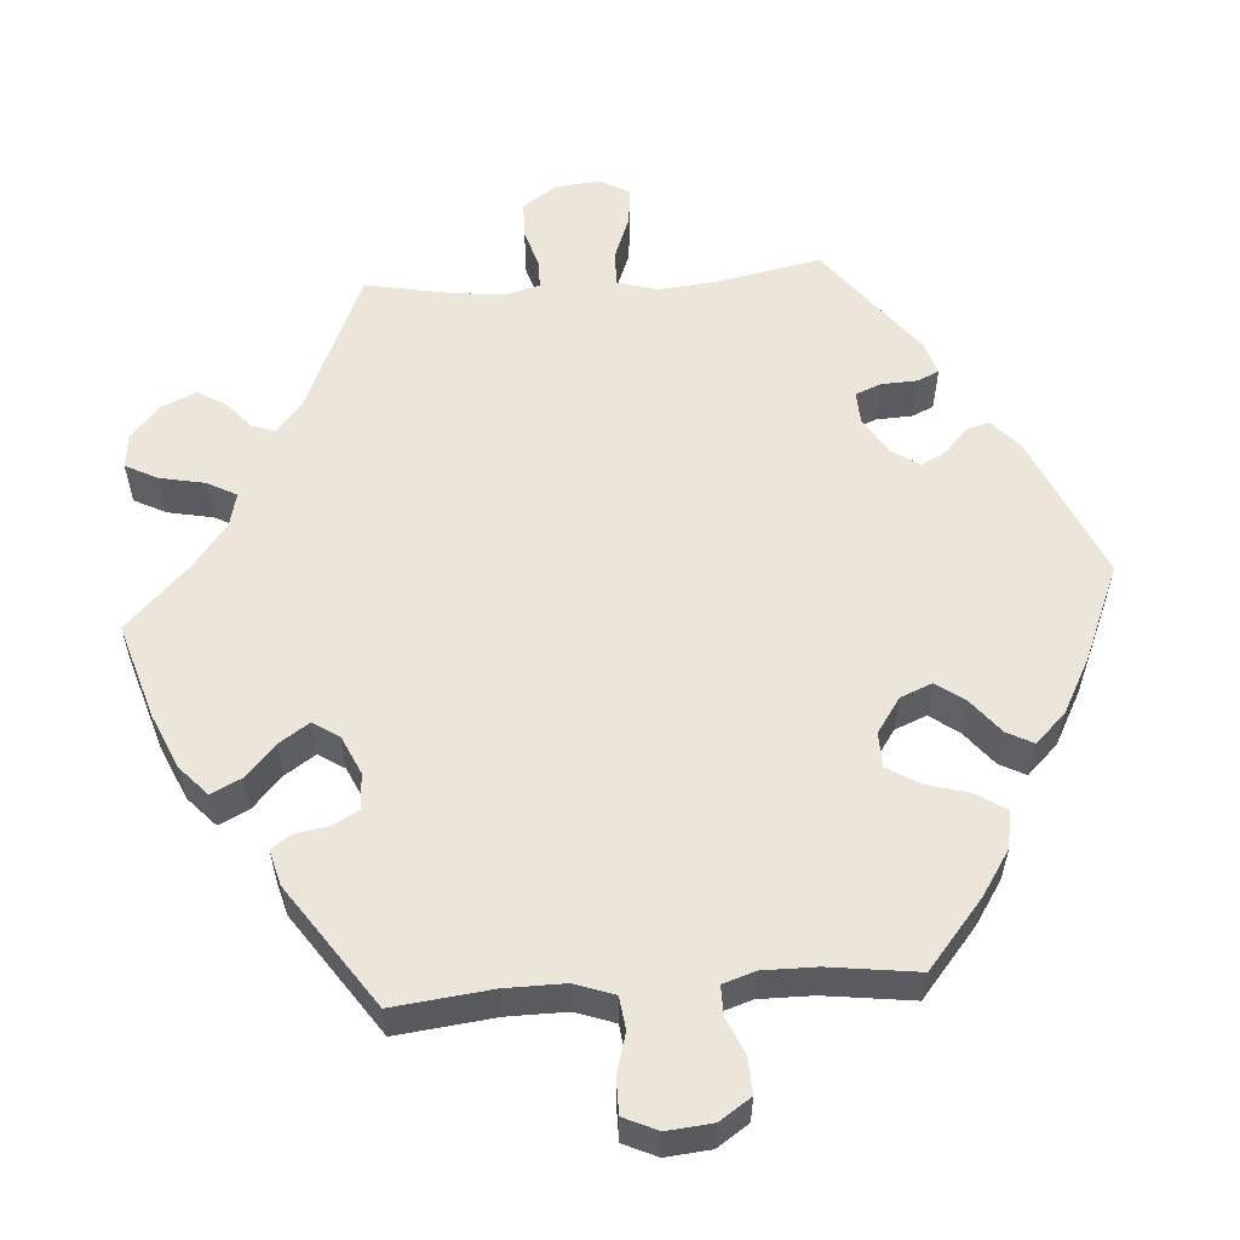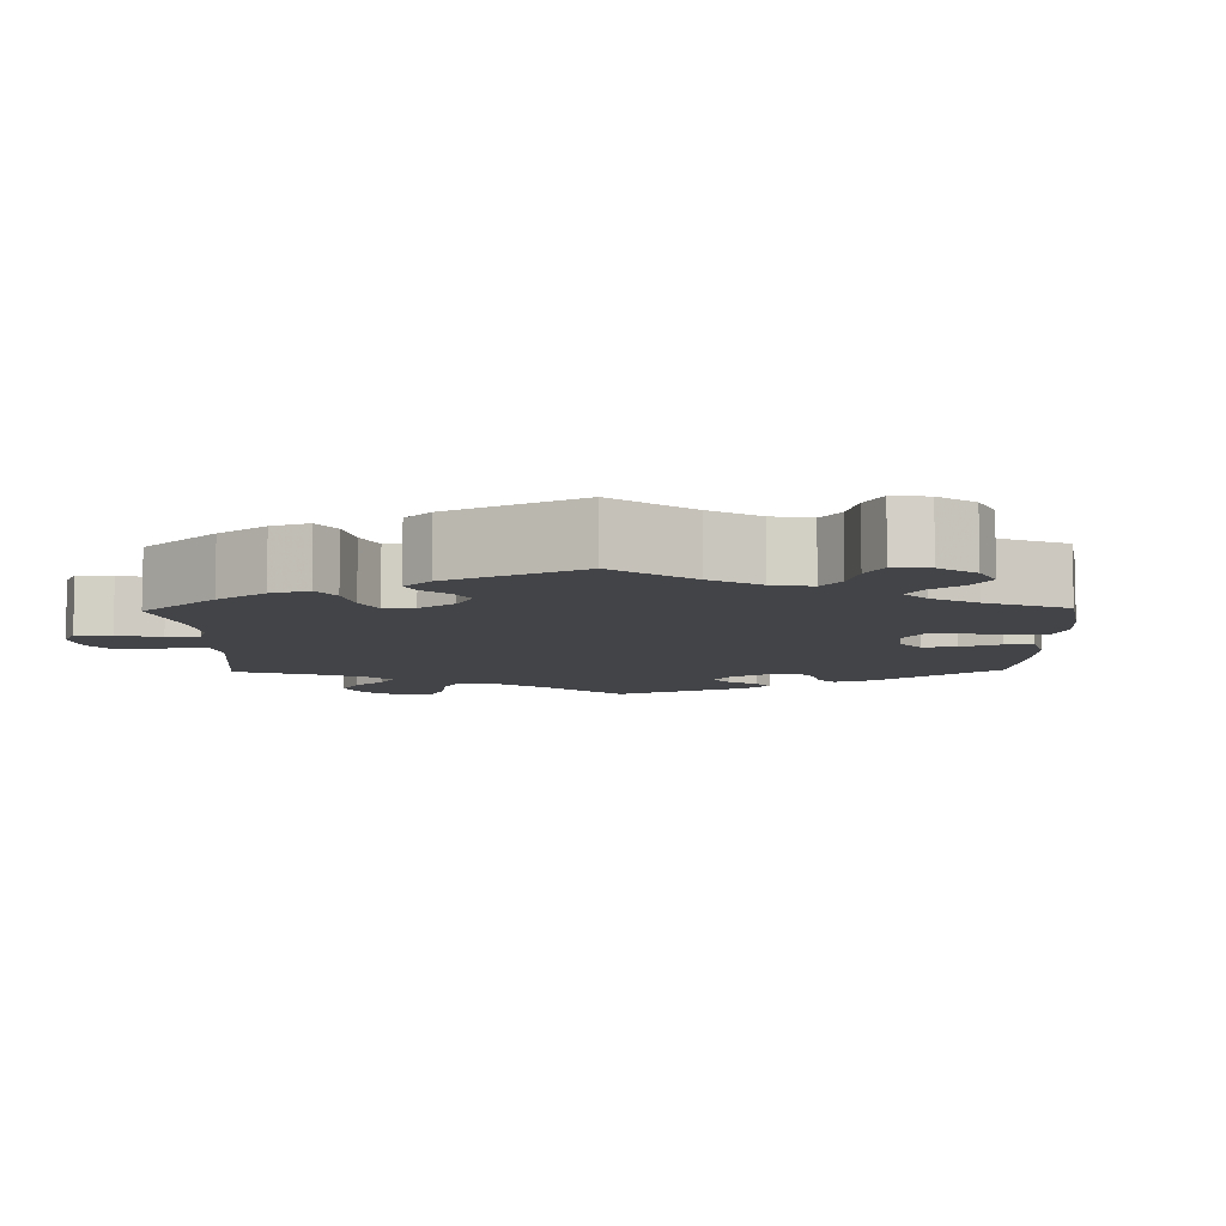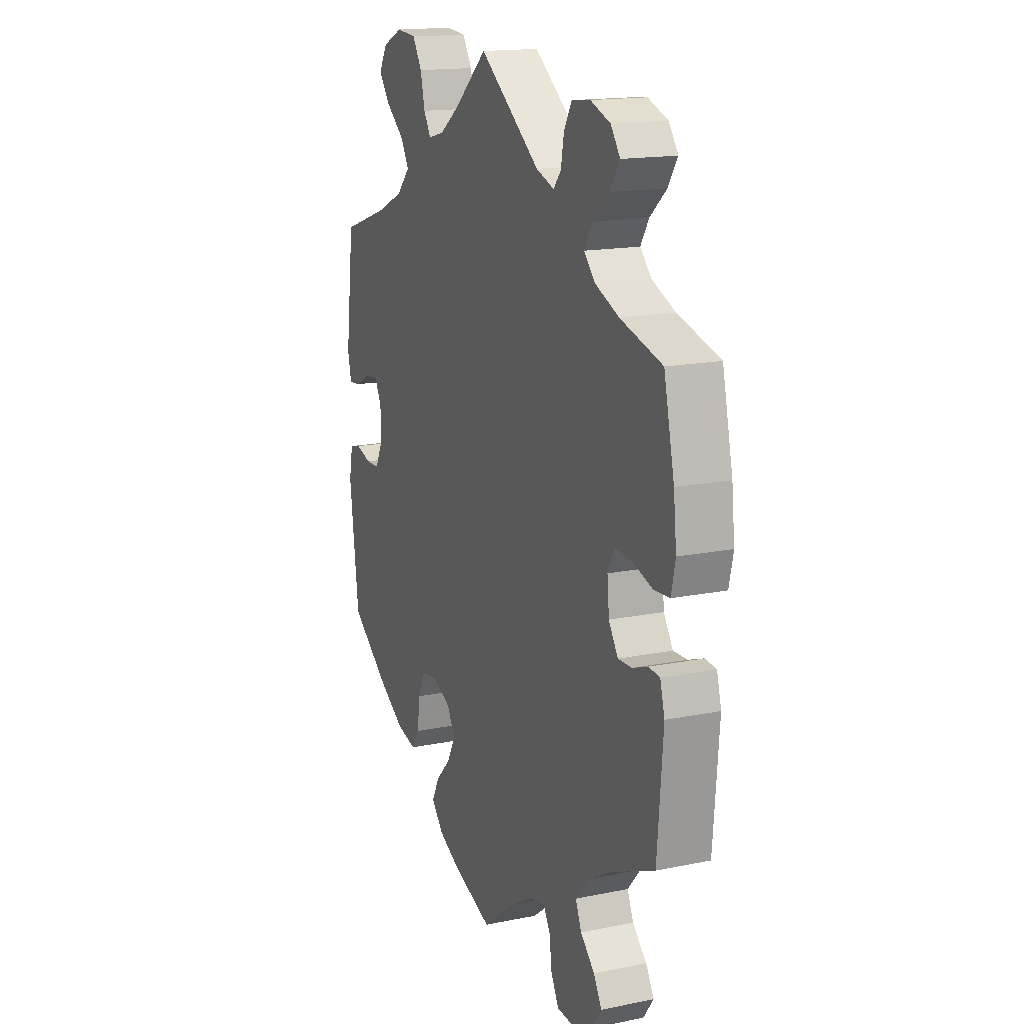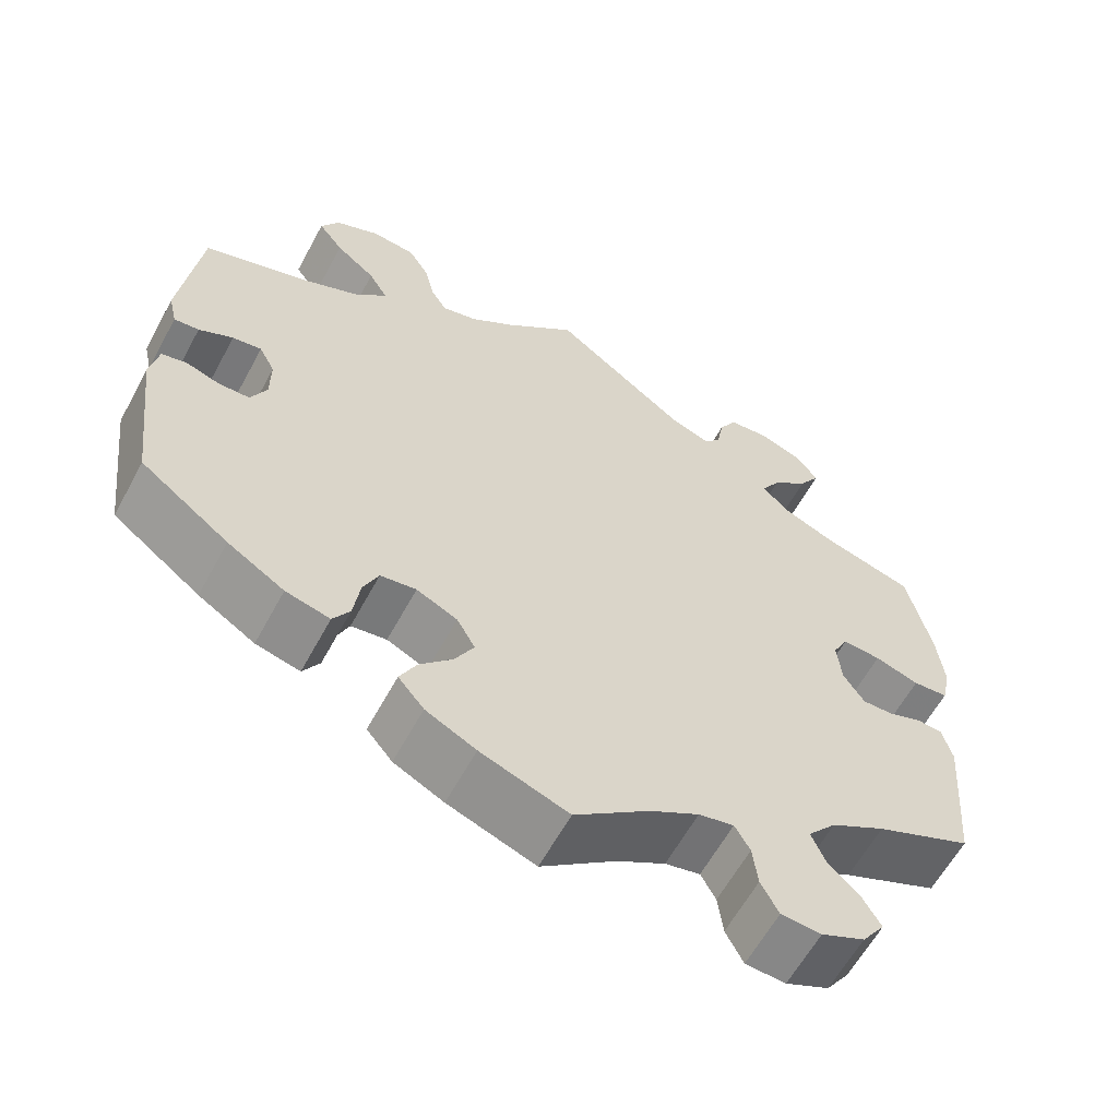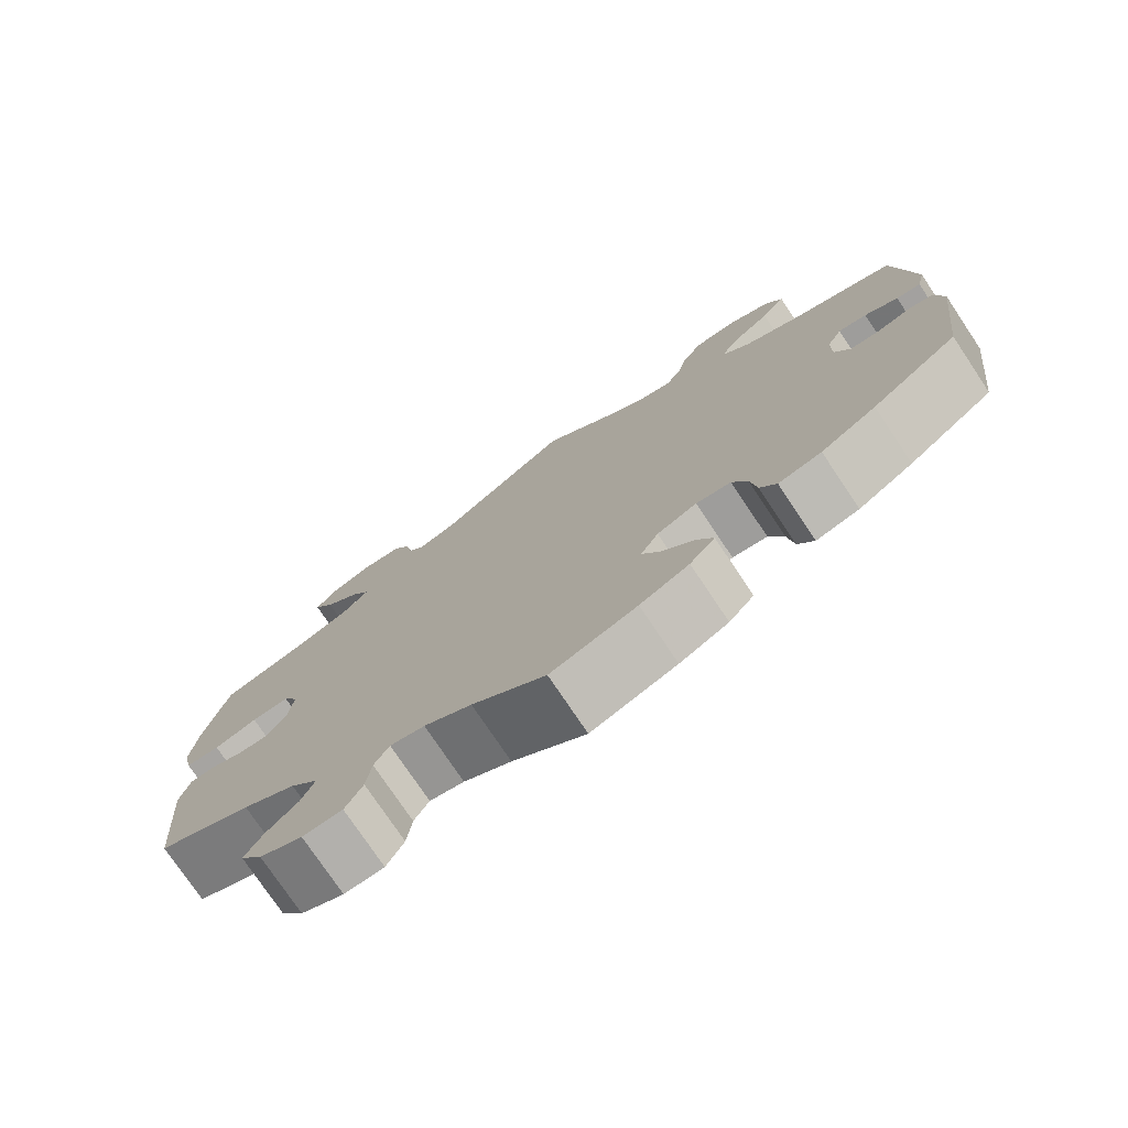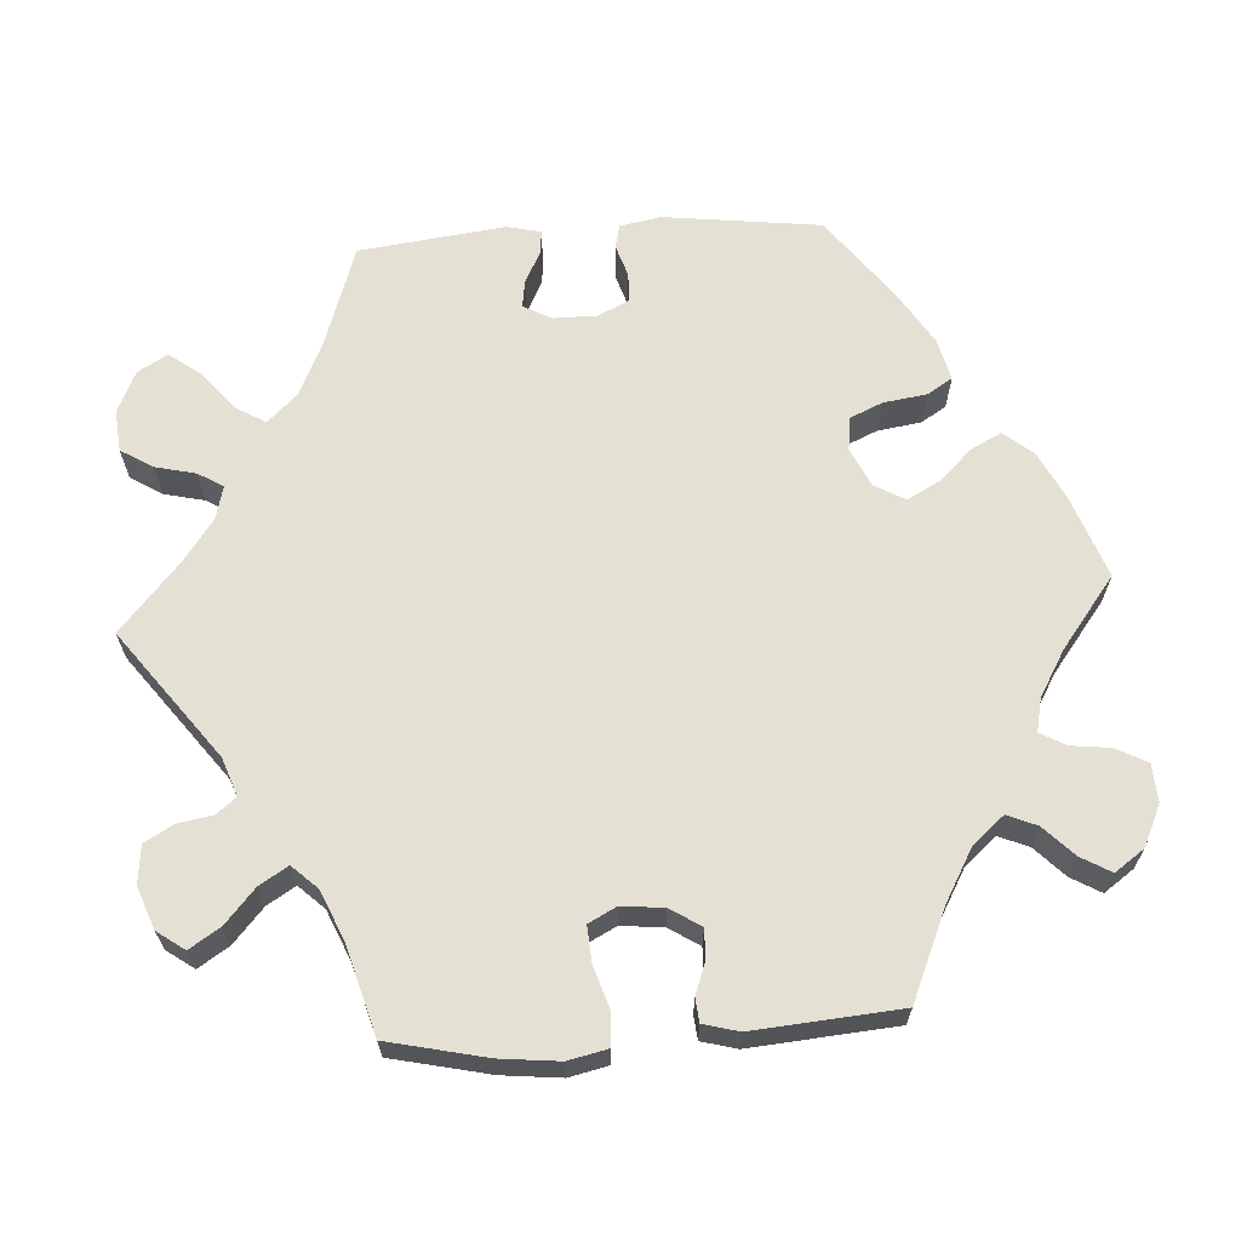
<metadata>
{"format":"obj","ext":"obj","renderer":"f3d","projection":"perspective","resolution":1024,"background":"white","views":[{"elev":56.3,"azim":145.8,"up":"+Y"},{"elev":-7.8,"azim":121.2,"up":"+Y"},{"elev":16.0,"azim":67.0,"up":"+Z"},{"elev":-61.0,"azim":-28.4,"up":"+Z"},{"elev":-76.3,"azim":-146.2,"up":"+Z"},{"elev":65.5,"azim":86.3,"up":"+Y"}]}
</metadata>
<code>
v -0.372 0.07 0.332
v -0.302 0.07 0.364
v -0.266 0.07 0.402
v -0.289 0.07 0.441
v -0.337 0.07 0.48
v -0.367 0.07 0.52
v -0.345 0.07 0.558
v -0.292 0.07 0.582
v -0.239 0.07 0.577
v -0.214 0.07 0.536
v -0.202 0.07 0.485
v -0.183 0.07 0.453
v -0.14 0.07 0.464
v -0.086 0.07 0.503
v 0 0.07 0.578
v 0.162 0.07 0.456
v 0.21 0.07 0.439
v 0.23 0.07 0.463
v 0.238 0.07 0.508
v 0.259 0.07 0.545
v 0.308 0.07 0.55
v 0.361 0.07 0.53
v 0.386 0.07 0.495
v 0.361 0.07 0.456
v 0.317 0.07 0.417
v 0.295 0.07 0.381
v 0.325 0.07 0.349
v 0.388 0.07 0.322
v 0.5 0.07 0.29
v 0.528 0.07 0.165
v 0.536 0.07 0.09
v 0.525 0.07 0.04
v 0.483 0.07 0.037
v 0.43 0.07 0.054
v 0.384 0.07 0.057
v 0.366 0.07 0.022
v 0.371 0.07 -0.032
v 0.396 0.07 -0.071
v 0.433 0.07 -0.07
v 0.474 0.07 -0.055
v 0.504 0.07 -0.058
v 0.516 0.07 -0.103
v 0.501 0.07 -0.289
v 0.386 0.07 -0.339
v 0.321 0.07 -0.376
v 0.287 0.07 -0.416
v 0.303 0.07 -0.454
v 0.341 0.07 -0.491
v 0.363 0.07 -0.529
v 0.336 0.07 -0.567
v 0.284 0.07 -0.591
v 0.236 0.07 -0.588
v 0.215 0.07 -0.548
v 0.209 0.07 -0.498
v 0.191 0.07 -0.466
v 0.149 0.07 -0.475
v 0.091 0.07 -0.509
v 0.001 0.07 -0.578
v -0.104 0.07 -0.54
v -0.164 0.07 -0.51
v -0.195 0.07 -0.473
v -0.175 0.07 -0.434
v -0.136 0.07 -0.393
v -0.113 0.07 -0.351
v -0.135 0.07 -0.312
v -0.184 0.07 -0.289
v -0.227 0.07 -0.295
v -0.245 0.07 -0.336
v -0.253 0.07 -0.391
v -0.273 0.07 -0.423
v -0.326 0.07 -0.41
v -0.394 0.07 -0.368
v -0.5 0.07 -0.289
v -0.525 0.07 -0.089
v -0.515 0.07 -0.037
v -0.485 0.07 -0.03
v -0.444 0.07 -0.043
v -0.407 0.07 -0.042
v -0.388 0.07 -0.002
v -0.388 0.07 0.053
v -0.407 0.07 0.089
v -0.442 0.07 0.084
v -0.483 0.07 0.063
v -0.513 0.07 0.06
v -0.523 0.07 0.104
v -0.5 0.07 0.289
v -0.372 0 0.332
v -0.302 0 0.364
v -0.266 0 0.402
v -0.289 0 0.441
v -0.337 0 0.48
v -0.367 0 0.52
v -0.345 0 0.558
v -0.292 0 0.582
v -0.239 0 0.577
v -0.214 0 0.536
v -0.202 0 0.485
v -0.183 0 0.453
v -0.14 0 0.464
v -0.086 0 0.503
v 0 0 0.578
v 0.162 0 0.456
v 0.21 0 0.439
v 0.23 0 0.463
v 0.238 0 0.508
v 0.259 0 0.545
v 0.308 0 0.55
v 0.361 0 0.53
v 0.386 0 0.495
v 0.361 0 0.456
v 0.317 0 0.417
v 0.295 0 0.381
v 0.325 0 0.349
v 0.388 0 0.322
v 0.5 0 0.29
v 0.528 0 0.165
v 0.536 0 0.09
v 0.525 0 0.04
v 0.483 0 0.037
v 0.43 0 0.054
v 0.384 0 0.057
v 0.366 0 0.022
v 0.371 0 -0.032
v 0.396 0 -0.071
v 0.433 0 -0.07
v 0.474 0 -0.055
v 0.504 0 -0.058
v 0.516 0 -0.103
v 0.501 0 -0.289
v 0.386 0 -0.339
v 0.321 0 -0.376
v 0.287 0 -0.416
v 0.303 0 -0.454
v 0.341 0 -0.491
v 0.363 0 -0.529
v 0.336 0 -0.567
v 0.284 0 -0.591
v 0.236 0 -0.588
v 0.215 0 -0.548
v 0.209 0 -0.498
v 0.191 0 -0.466
v 0.149 0 -0.475
v 0.091 0 -0.509
v 0.001 0 -0.578
v -0.104 0 -0.54
v -0.164 0 -0.51
v -0.195 0 -0.473
v -0.175 0 -0.434
v -0.136 0 -0.393
v -0.113 0 -0.351
v -0.135 0 -0.312
v -0.184 0 -0.289
v -0.227 0 -0.295
v -0.245 0 -0.336
v -0.253 0 -0.391
v -0.273 0 -0.423
v -0.326 0 -0.41
v -0.394 0 -0.368
v -0.5 0 -0.289
v -0.525 0 -0.089
v -0.515 0 -0.037
v -0.485 0 -0.03
v -0.444 0 -0.043
v -0.407 0 -0.042
v -0.388 0 -0.002
v -0.388 0 0.053
v -0.407 0 0.089
v -0.442 0 0.084
v -0.483 0 0.063
v -0.513 0 0.06
v -0.523 0 0.104
v -0.5 0 0.289
f 85 86 1
f 82 83 84 85
f 81 82 85 1
f 80 81 1 2
f 79 80 2 3
f 74 75 76 77
f 74 77 78
f 73 74 78
f 72 73 78 79
f 68 69 70 71
f 67 68 71 72
f 60 61 62 63
f 60 63 64
f 57 58 59 60
f 56 57 60 64
f 55 56 64 65
f 51 52 53 54
f 51 54 55
f 50 51 55
f 47 48 49 50
f 46 47 50 55
f 45 46 55 65
f 41 42 43 44
f 39 40 41 44
f 38 39 44 45
f 37 38 45 65
f 31 32 33 34
f 31 34 35
f 28 29 30 31
f 27 28 31 35
f 26 27 35 36
f 22 23 24 25
f 22 25 26
f 21 22 26
f 18 19 20 21
f 17 18 21 26
f 16 17 26 36
f 14 15 16 36
f 8 9 10 11
f 8 11 12
f 7 8 12
f 4 5 6 7
f 3 4 7 12
f 67 72 79 3
f 36 37 65 66
f 13 14 36 66
f 13 66 67
f 3 12 13 67
f 87 172 171
f 171 170 169 168
f 87 171 168 167
f 88 87 167 166
f 89 88 166 165
f 163 162 161 160
f 164 163 160
f 164 160 159
f 165 164 159 158
f 157 156 155 154
f 158 157 154 153
f 149 148 147 146
f 150 149 146
f 146 145 144 143
f 150 146 143 142
f 151 150 142 141
f 140 139 138 137
f 141 140 137
f 141 137 136
f 136 135 134 133
f 141 136 133 132
f 151 141 132 131
f 130 129 128 127
f 130 127 126 125
f 131 130 125 124
f 151 131 124 123
f 120 119 118 117
f 121 120 117
f 117 116 115 114
f 121 117 114 113
f 122 121 113 112
f 111 110 109 108
f 112 111 108
f 112 108 107
f 107 106 105 104
f 112 107 104 103
f 122 112 103 102
f 122 102 101 100
f 97 96 95 94
f 98 97 94
f 98 94 93
f 93 92 91 90
f 98 93 90 89
f 89 165 158 153
f 152 151 123 122
f 152 122 100 99
f 153 152 99
f 153 99 98 89
f 1 87 88 2
f 2 88 89 3
f 3 89 90 4
f 4 90 91 5
f 5 91 92 6
f 6 92 93 7
f 7 93 94 8
f 8 94 95 9
f 9 95 96 10
f 10 96 97 11
f 11 97 98 12
f 12 98 99 13
f 13 99 100 14
f 14 100 101 15
f 15 101 102 16
f 16 102 103 17
f 17 103 104 18
f 18 104 105 19
f 19 105 106 20
f 20 106 107 21
f 21 107 108 22
f 22 108 109 23
f 23 109 110 24
f 24 110 111 25
f 25 111 112 26
f 26 112 113 27
f 27 113 114 28
f 28 114 115 29
f 29 115 116 30
f 30 116 117 31
f 31 117 118 32
f 32 118 119 33
f 33 119 120 34
f 34 120 121 35
f 35 121 122 36
f 36 122 123 37
f 37 123 124 38
f 38 124 125 39
f 39 125 126 40
f 40 126 127 41
f 41 127 128 42
f 42 128 129 43
f 43 129 130 44
f 44 130 131 45
f 45 131 132 46
f 46 132 133 47
f 47 133 134 48
f 48 134 135 49
f 49 135 136 50
f 50 136 137 51
f 51 137 138 52
f 52 138 139 53
f 53 139 140 54
f 54 140 141 55
f 55 141 142 56
f 56 142 143 57
f 57 143 144 58
f 58 144 145 59
f 59 145 146 60
f 60 146 147 61
f 61 147 148 62
f 62 148 149 63
f 63 149 150 64
f 64 150 151 65
f 65 151 152 66
f 66 152 153 67
f 67 153 154 68
f 68 154 155 69
f 69 155 156 70
f 70 156 157 71
f 71 157 158 72
f 72 158 159 73
f 73 159 160 74
f 74 160 161 75
f 75 161 162 76
f 76 162 163 77
f 77 163 164 78
f 78 164 165 79
f 79 165 166 80
f 80 166 167 81
f 81 167 168 82
f 82 168 169 83
f 83 169 170 84
f 84 170 171 85
f 85 171 172 86
f 86 172 87 1

</code>
